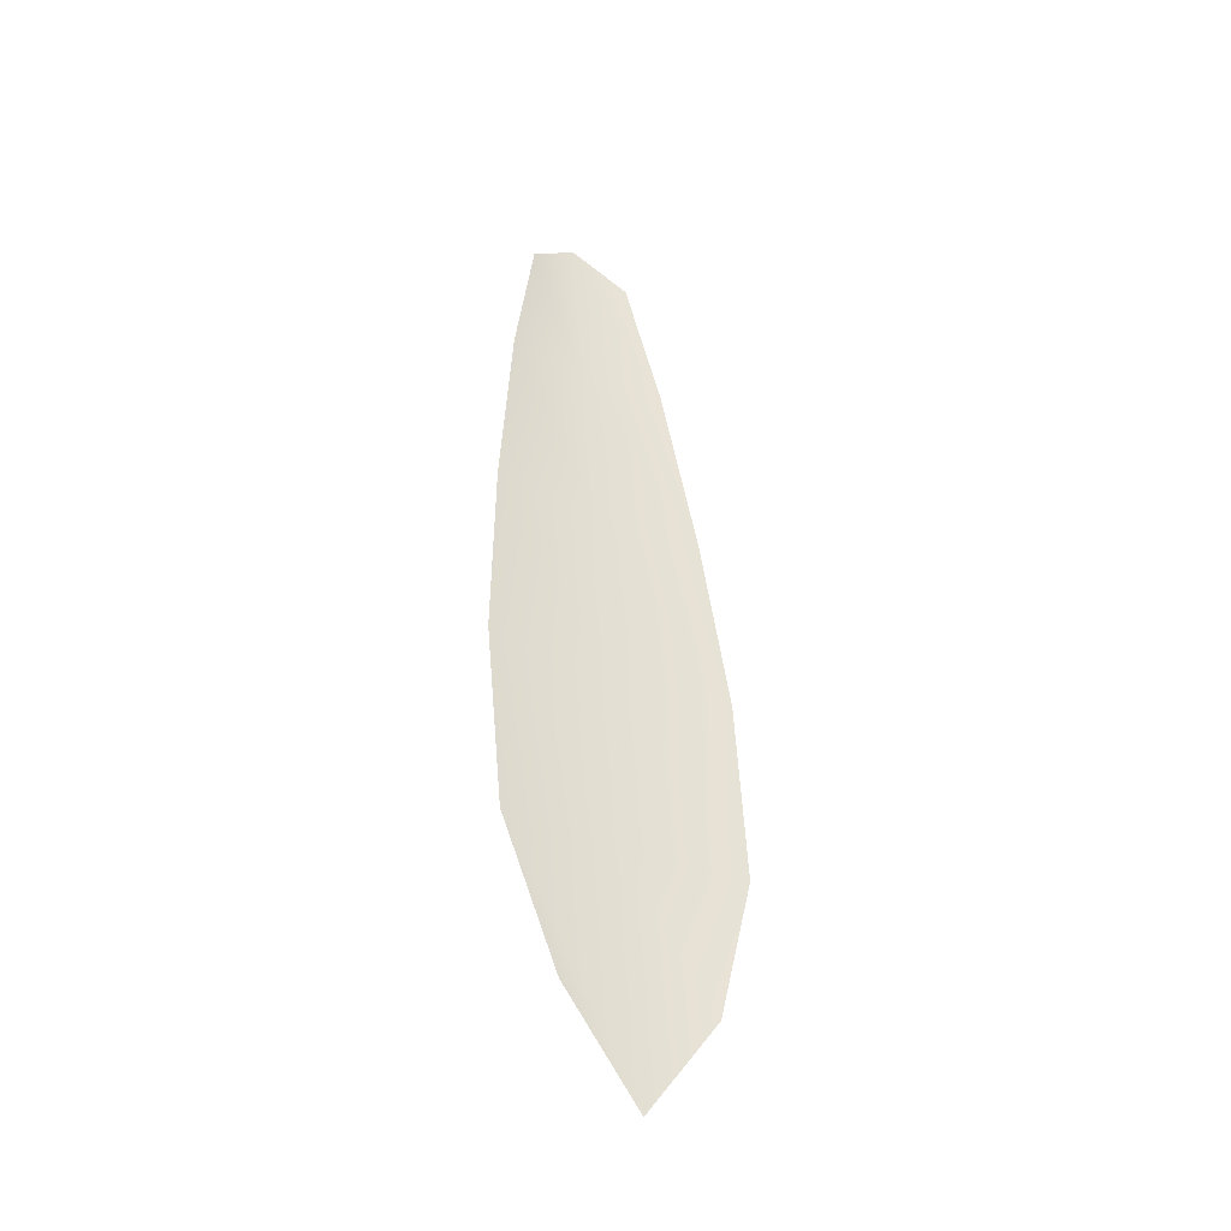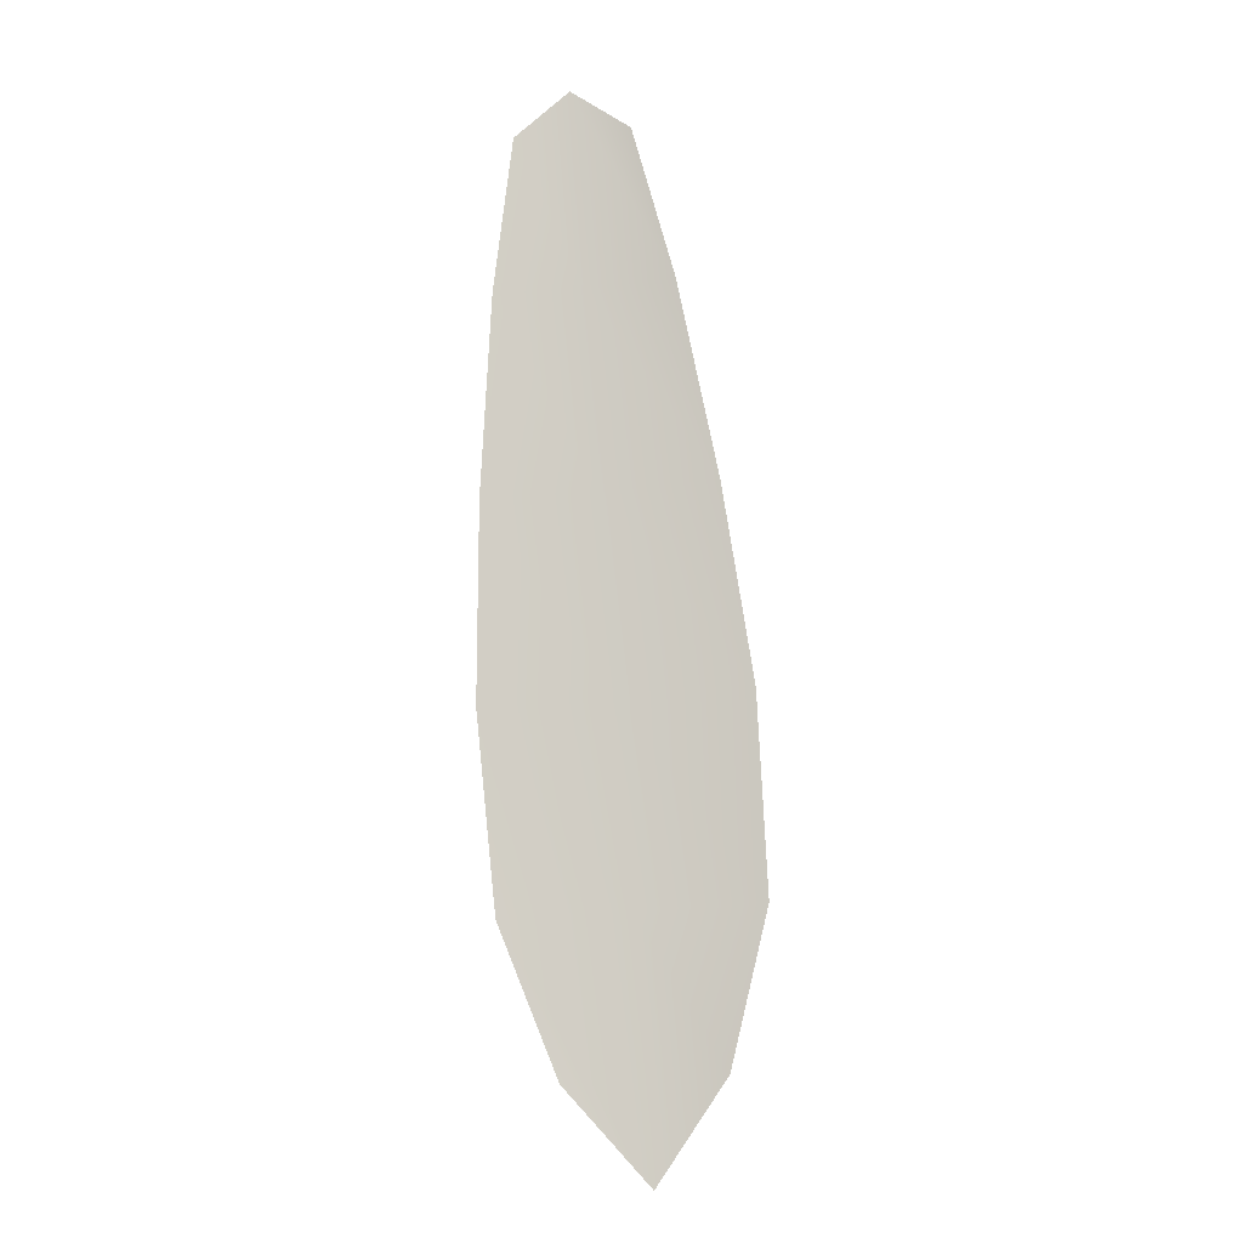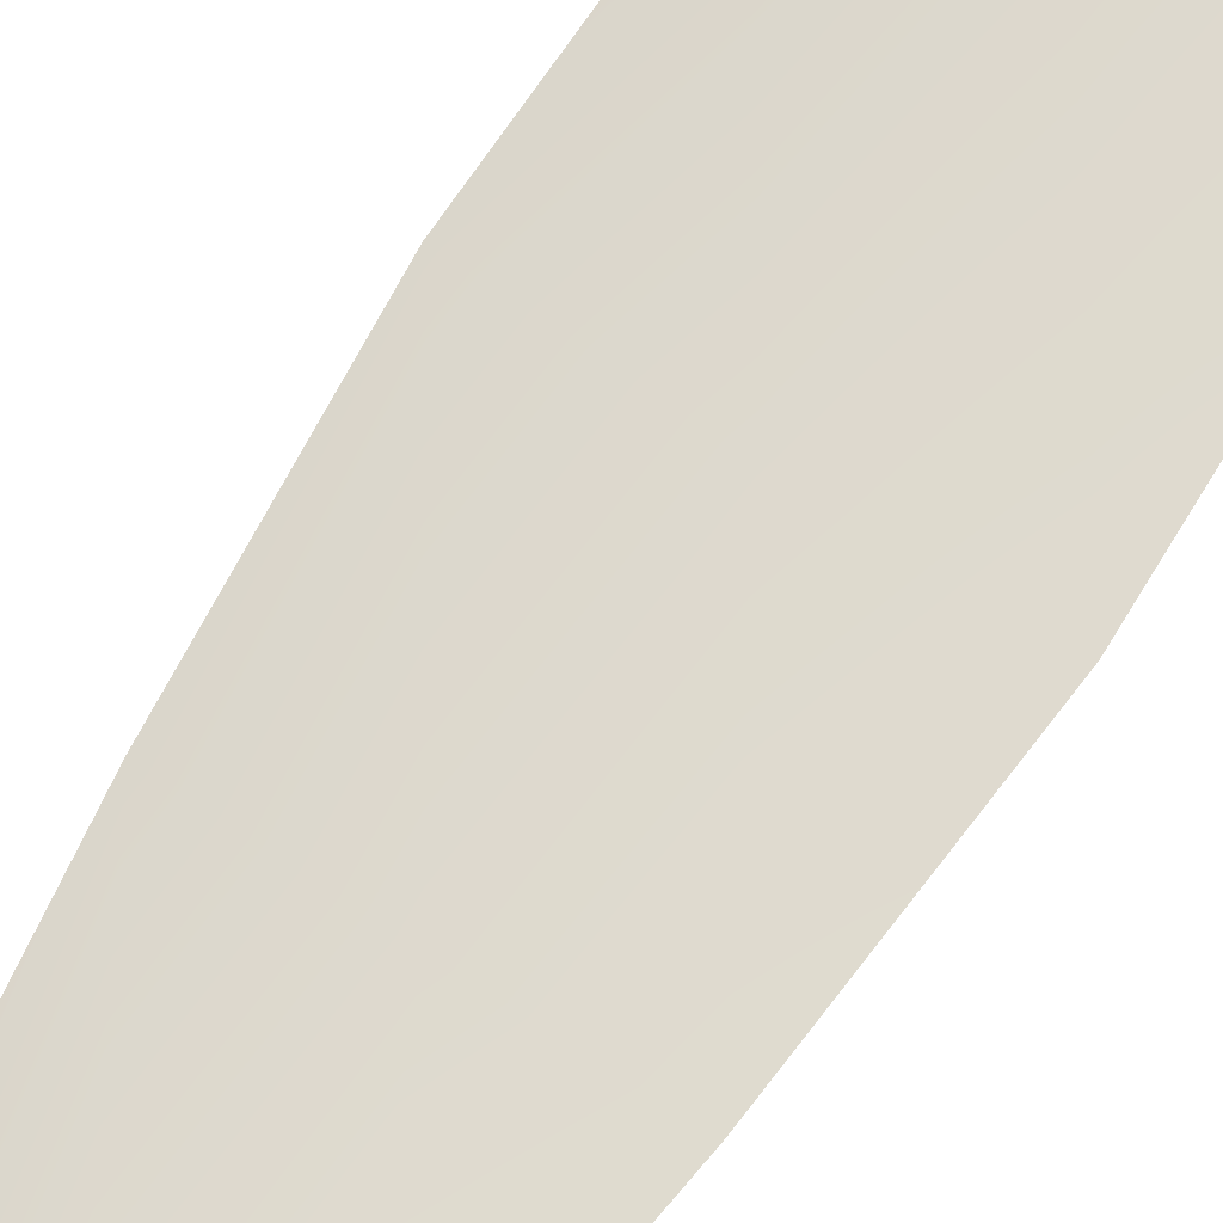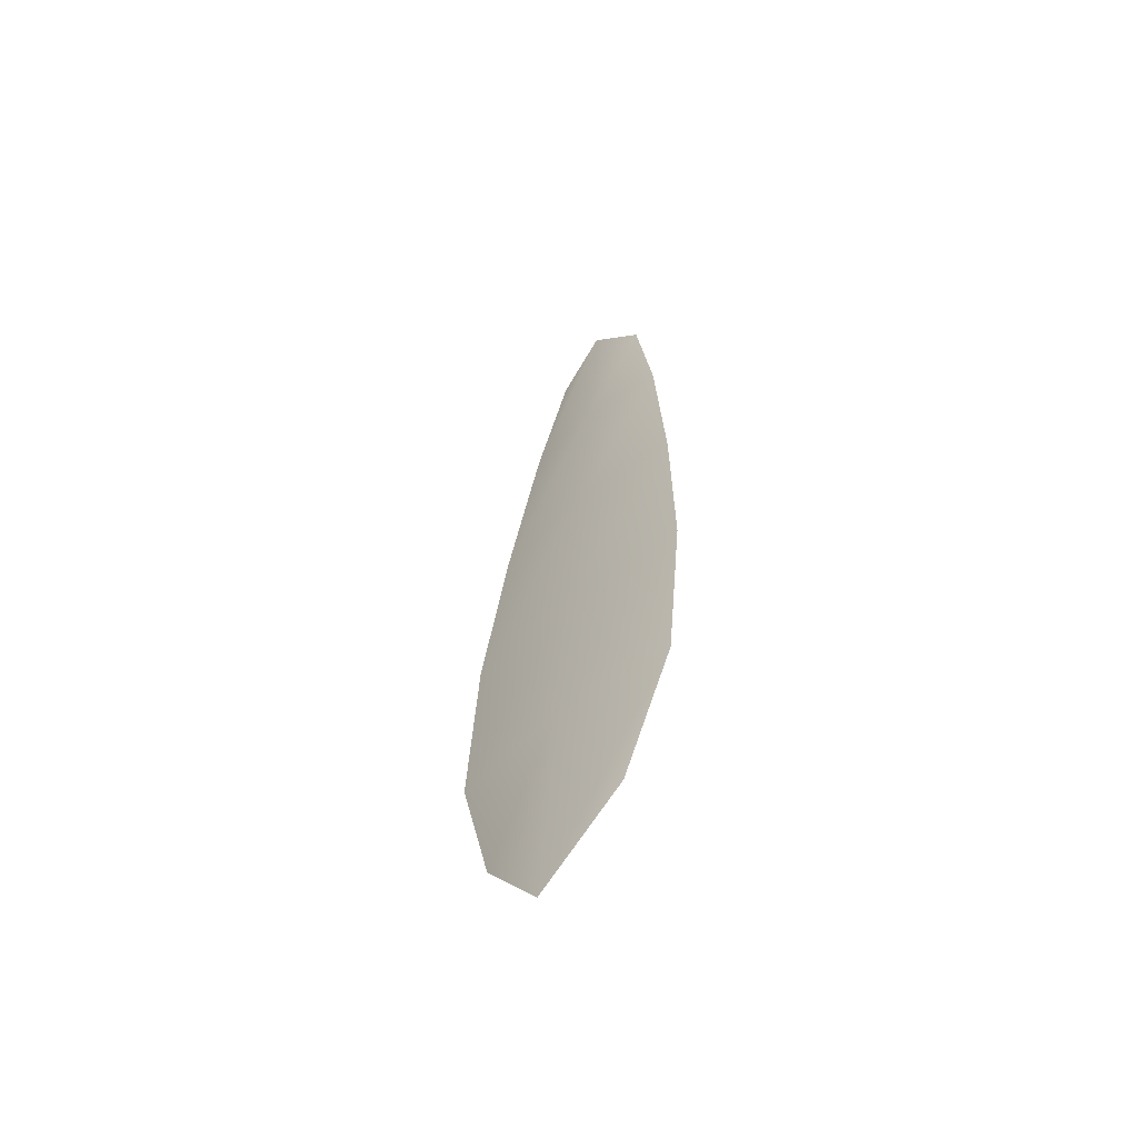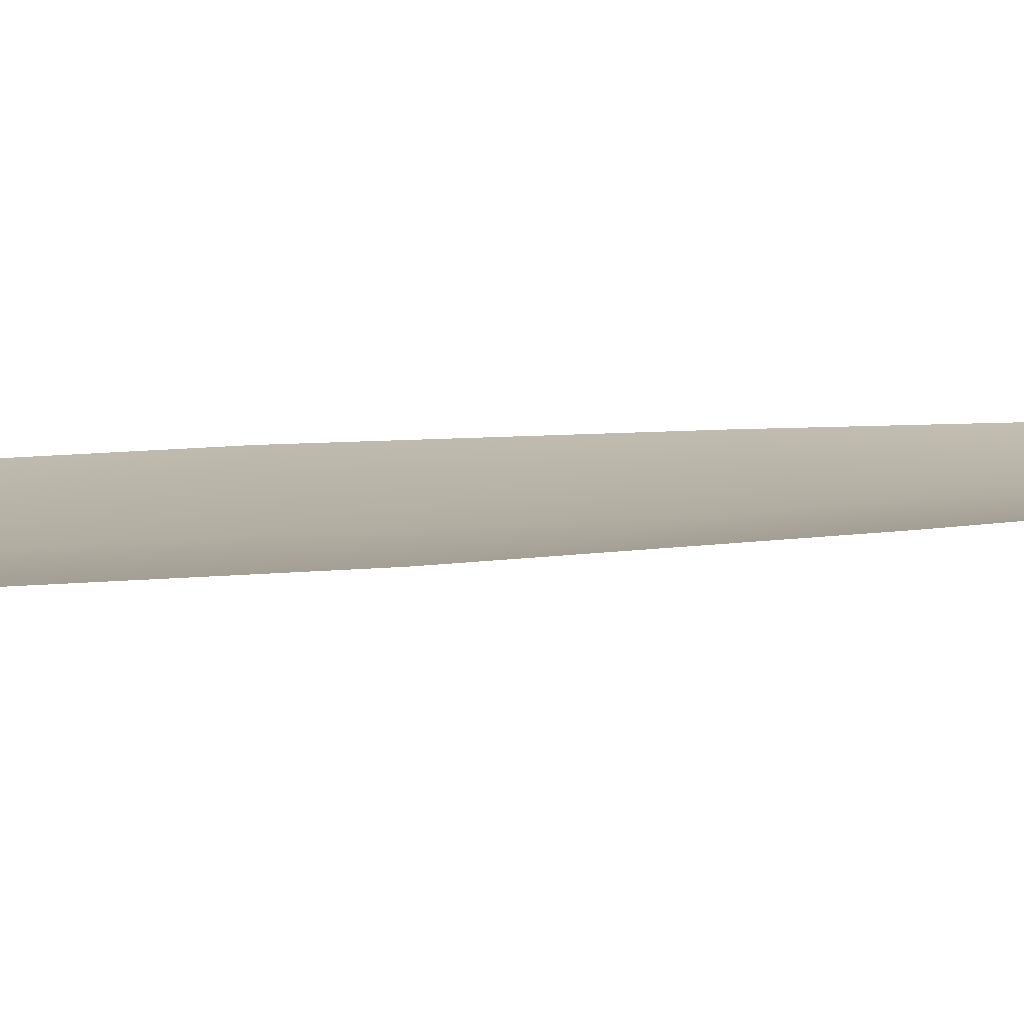
<metadata>
{"format":"obj","ext":"obj","renderer":"f3d","projection":"perspective","resolution":1024,"background":"white","views":[{"elev":-42.4,"azim":-30.7,"up":"+Y"},{"elev":-7.5,"azim":4.6,"up":"+Y"},{"elev":71.8,"azim":-142.9,"up":"+Z"},{"elev":-61.3,"azim":-138.2,"up":"+Y"},{"elev":10.7,"azim":78.8,"up":"+Z"}]}
</metadata>
<code>
o feather_flight_secondary_032
v 0.15 0.139 0.02773
v 0.1455 0.1387 0.02773
v 0.1536 0.1039 0.02773
v 0.1474 0.1035 0.02773
v 0.1476 0.1407 0.0273
v 0.1508 0.09972 0.0273
v 0.1517 0.1331 0.02773
v 0.1533 0.1254 0.02773
v 0.1546 0.1177 0.02773
v 0.155 0.1099 0.02773
v 0.1451 0.1093 0.02773
v 0.1443 0.1171 0.02773
v 0.1444 0.1249 0.02773
v 0.1448 0.1327 0.02773
v 0.1482 0.1329 0.0273
v 0.1488 0.1251 0.0273
v 0.1494 0.1174 0.0273
v 0.15 0.1096 0.0273
f 18 10 3 6
f 11 18 6 4
f 5 1 7 15
f 15 7 8 16
f 16 8 9 17
f 17 9 10 18
f 2 5 15 14
f 14 15 16 13
f 13 16 17 12
f 12 17 18 11

</code>
